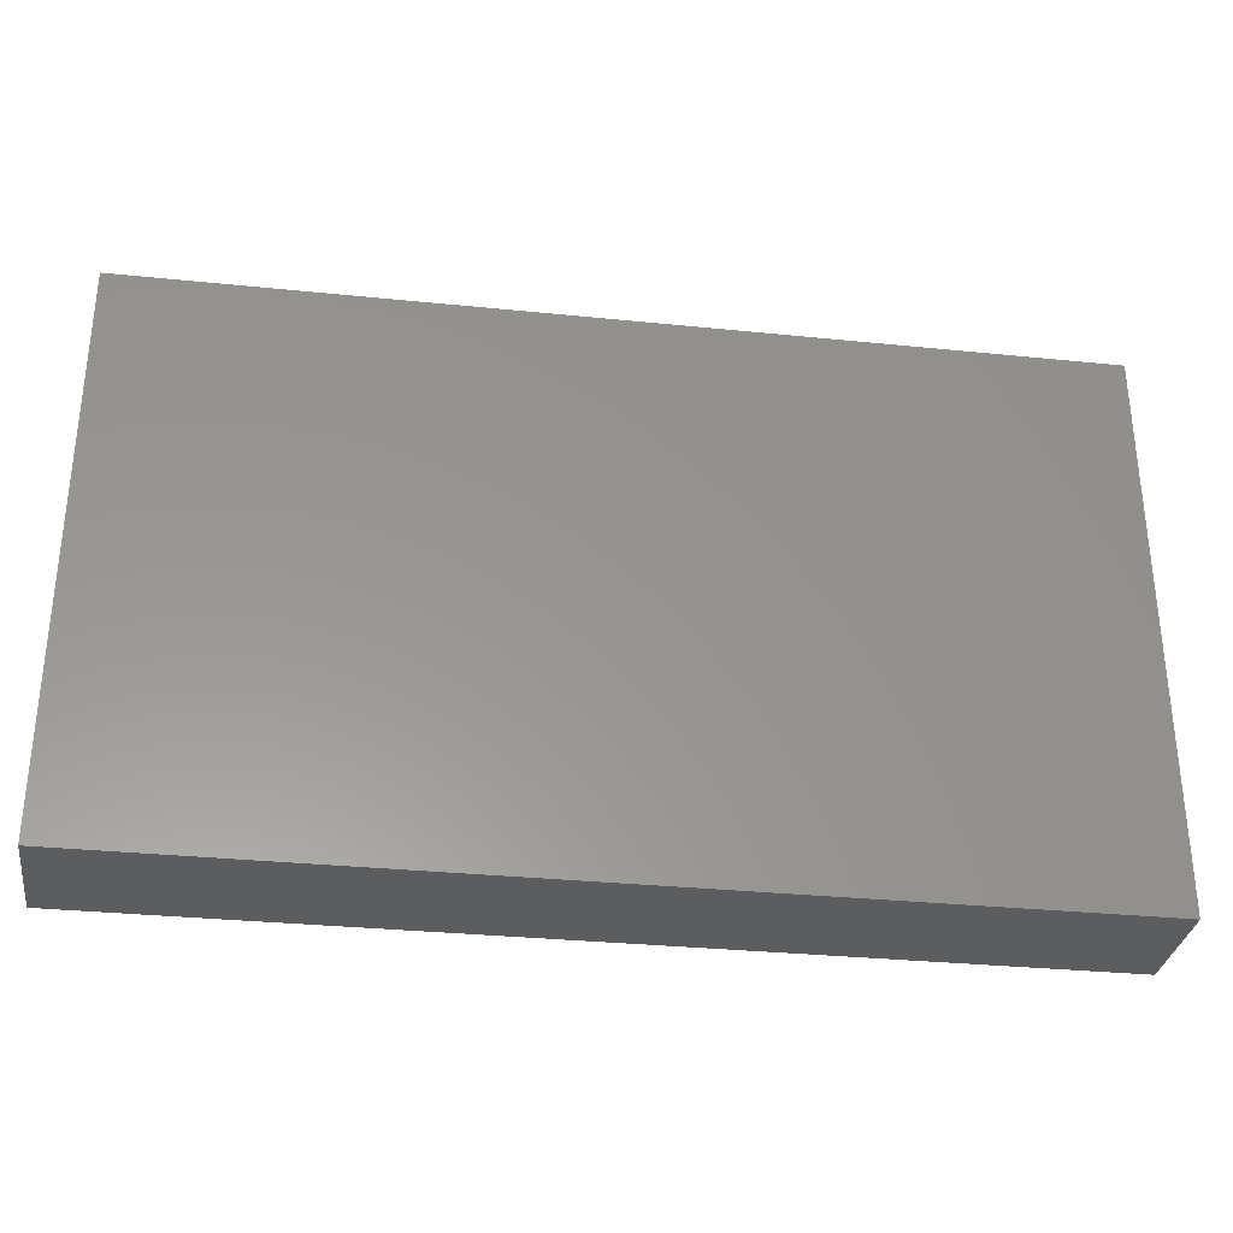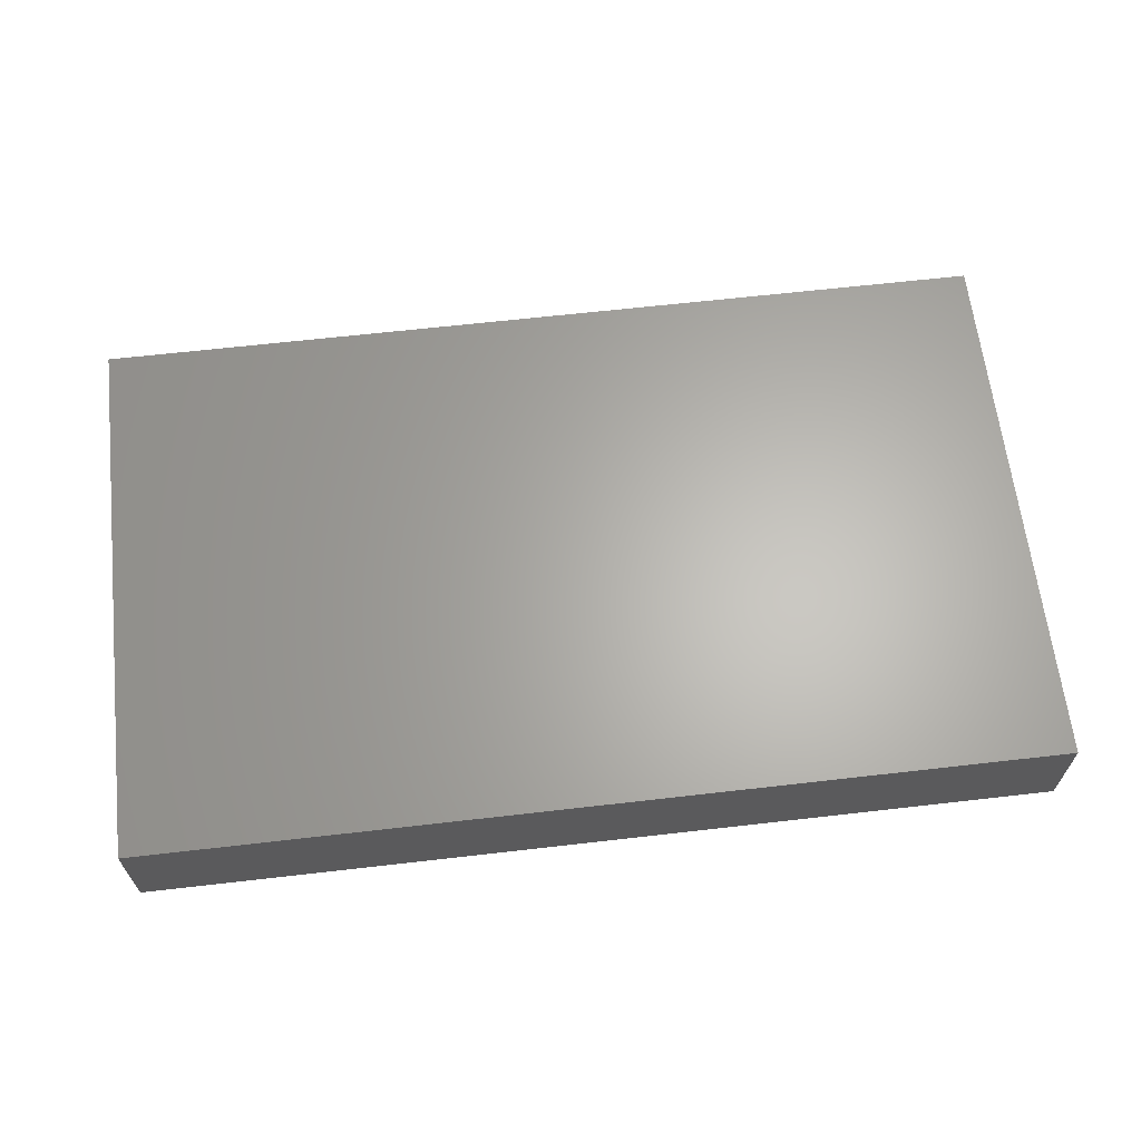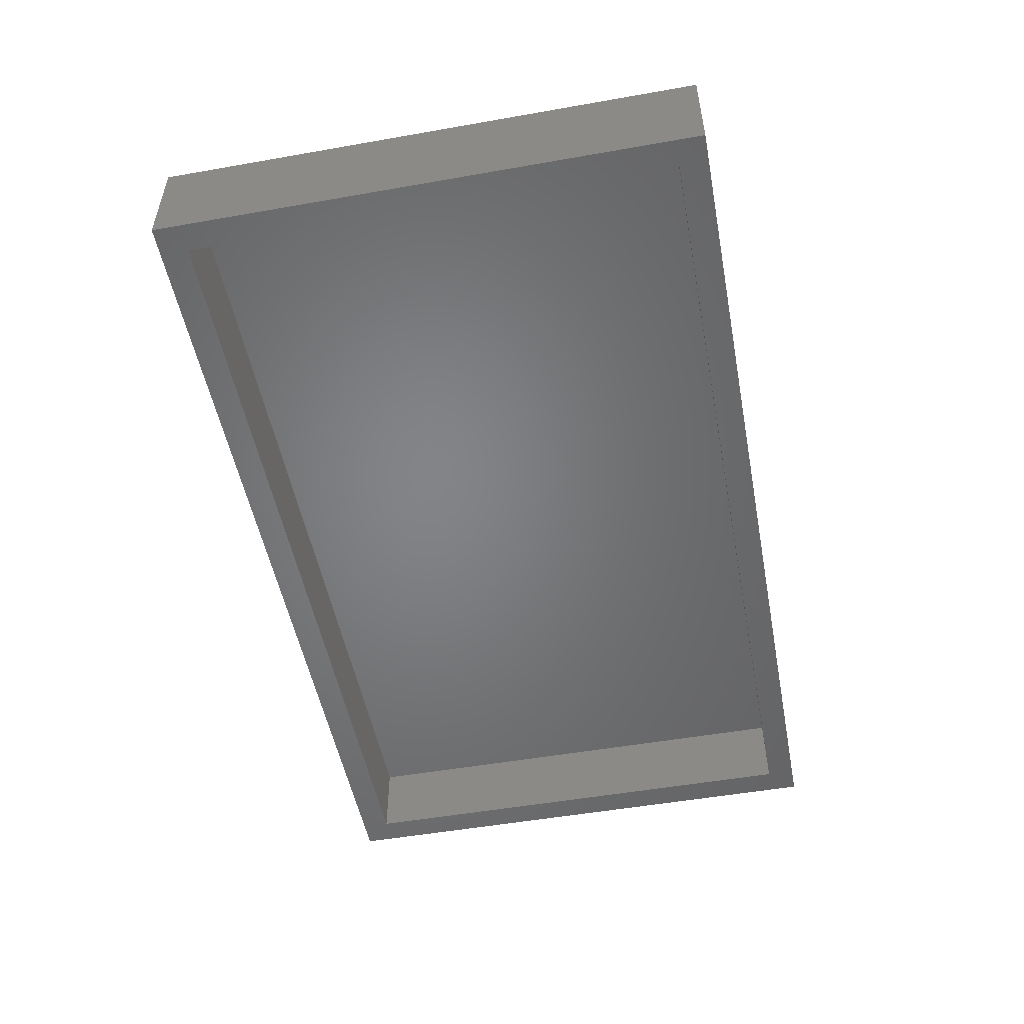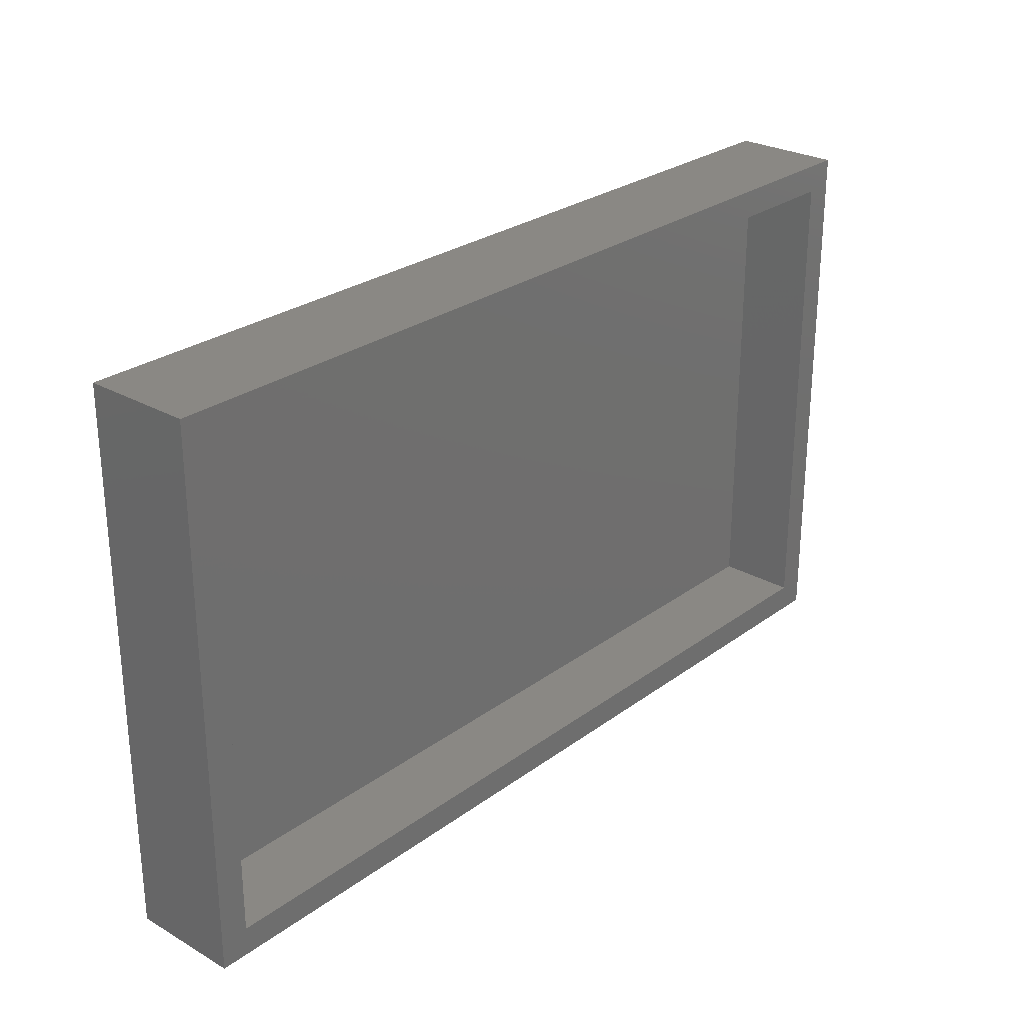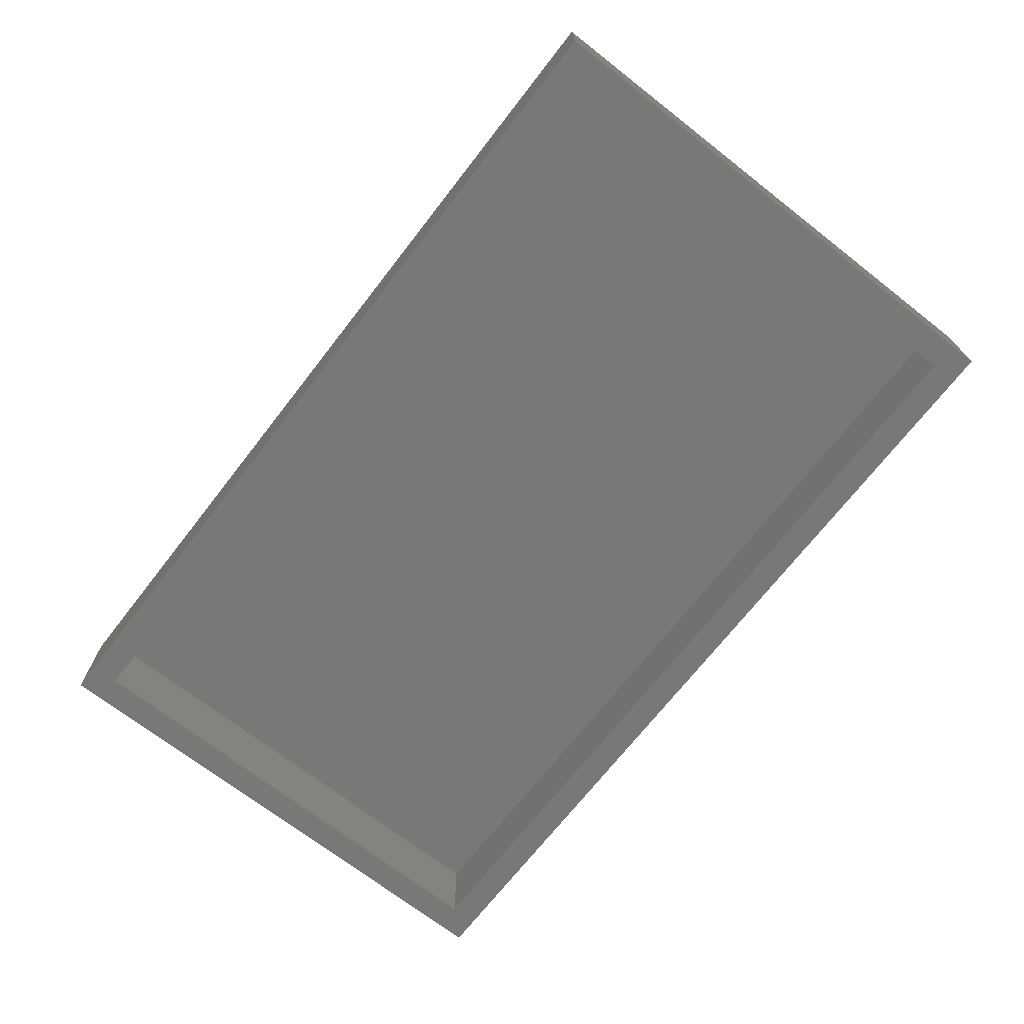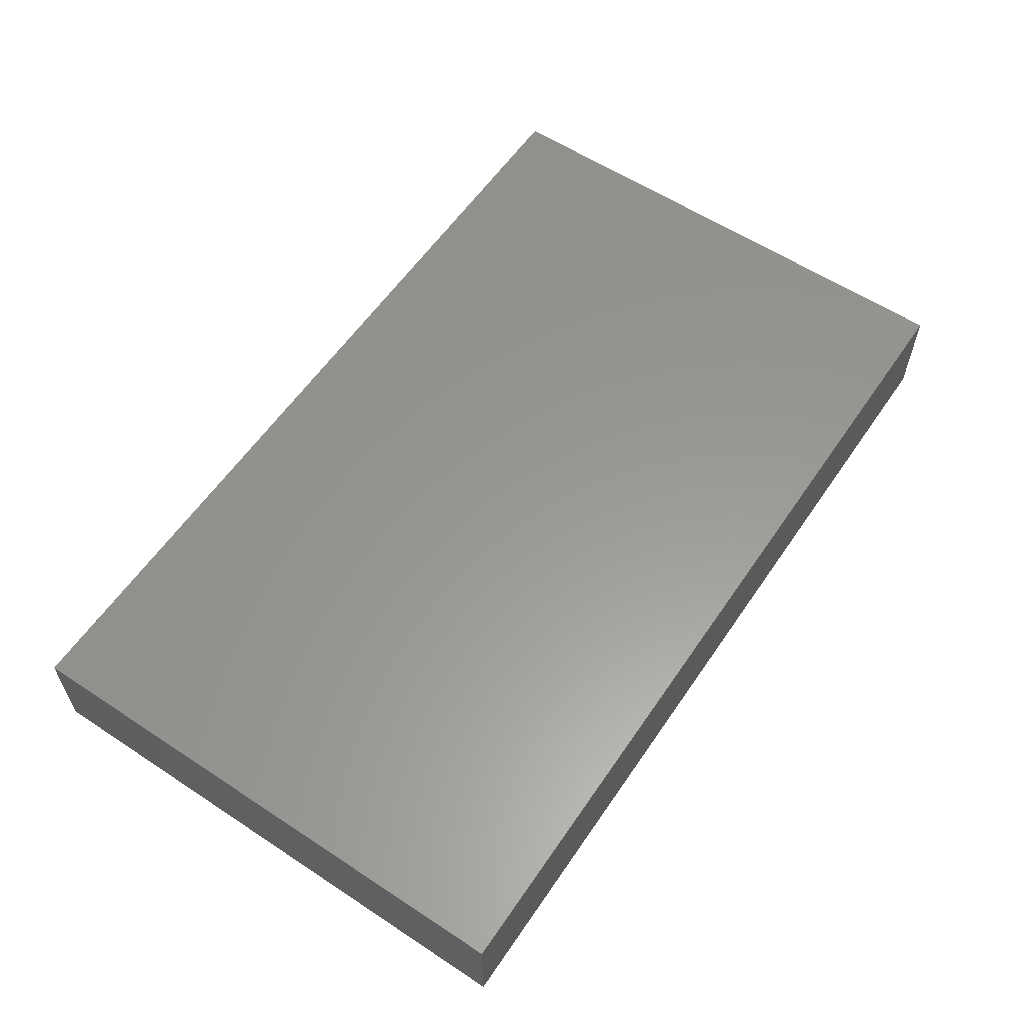
<metadata>
{"format":"stl","ext":"stl","renderer":"f3d","projection":"perspective","resolution":1024,"background":"white","views":[{"elev":-31.8,"azim":-8.2,"up":"+Y"},{"elev":64.3,"azim":-6.6,"up":"+Z"},{"elev":-51.6,"azim":100.8,"up":"+Z"},{"elev":26.9,"azim":131.5,"up":"+Y"},{"elev":-70.5,"azim":52.1,"up":"+Z"},{"elev":59.0,"azim":124.1,"up":"+Z"}]}
</metadata>
<code>
# stl→obj: 16 verts, 28 faces
v -0.75 0.4469 0
v -0.7031 -0.4062 0
v -0.75 -0.4531 0
v 0.7031 -0.4062 0
v 0.75 -0.4531 0
v -0.7031 0.4 0
v 0.75 0.4469 0
v 0.7031 0.4 0
v -0.7031 -0.4062 0.1328
v 0.7031 -0.4062 0.1328
v 0.7031 0.4 0.1328
v -0.7031 0.4 0.1328
v -0.75 -0.4531 0.1797
v 0.75 -0.4531 0.1797
v -0.75 0.4469 0.1797
v 0.75 0.4469 0.1797
f 1 2 3
f 3 2 4
f 3 4 5
f 2 1 6
f 6 1 7
f 6 7 8
f 8 7 5
f 8 5 4
f 9 10 2
f 2 10 4
f 10 11 4
f 4 11 8
f 11 12 8
f 8 12 6
f 12 9 6
f 6 9 2
f 12 11 9
f 9 11 10
f 13 14 15
f 15 14 16
f 15 1 13
f 13 1 3
f 16 7 15
f 15 7 1
f 14 5 16
f 16 5 7
f 13 3 14
f 14 3 5

</code>
